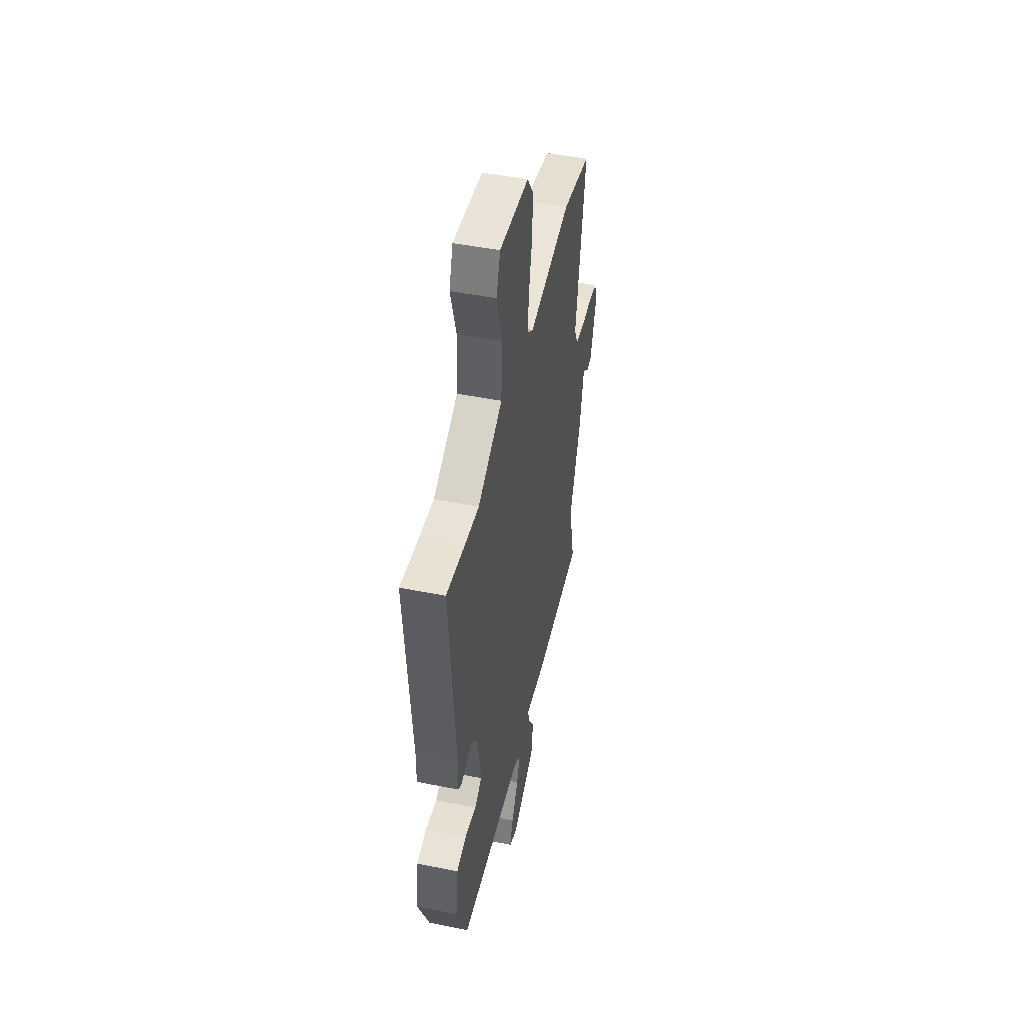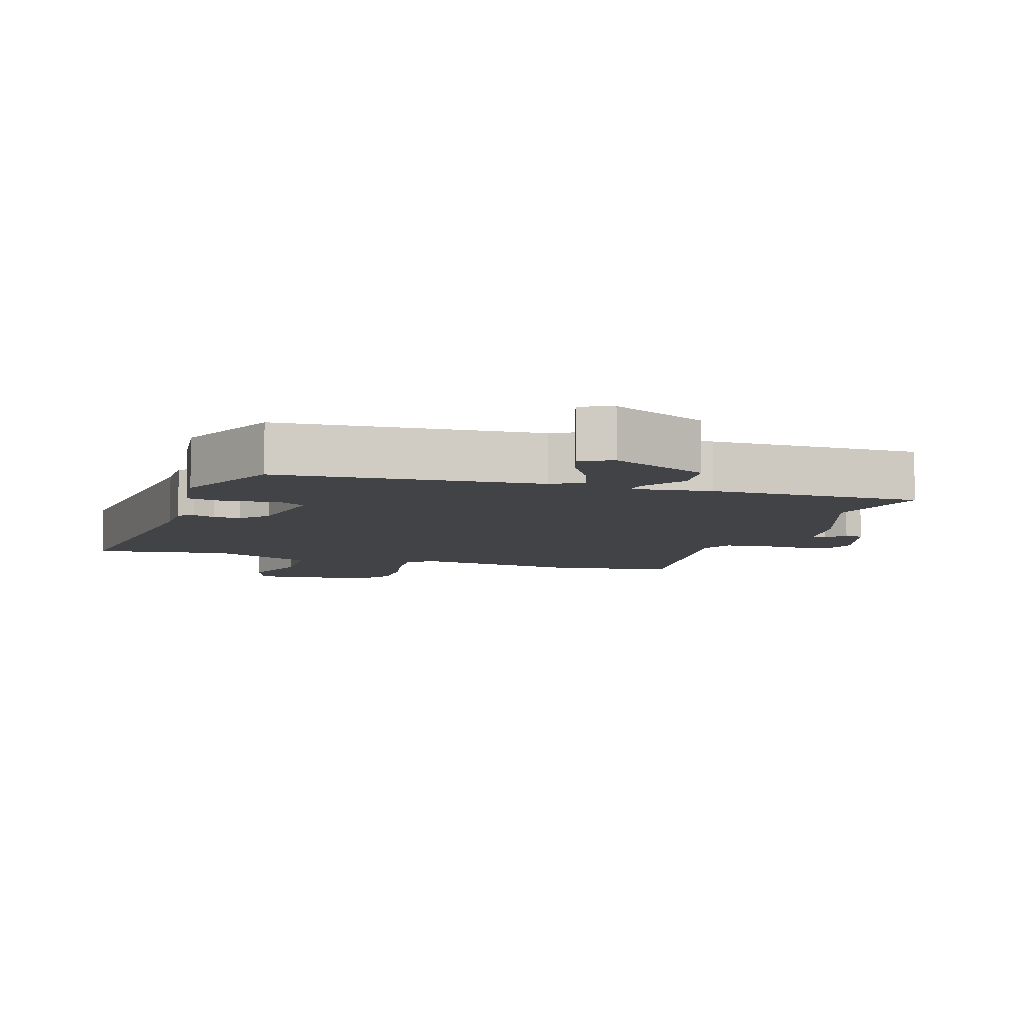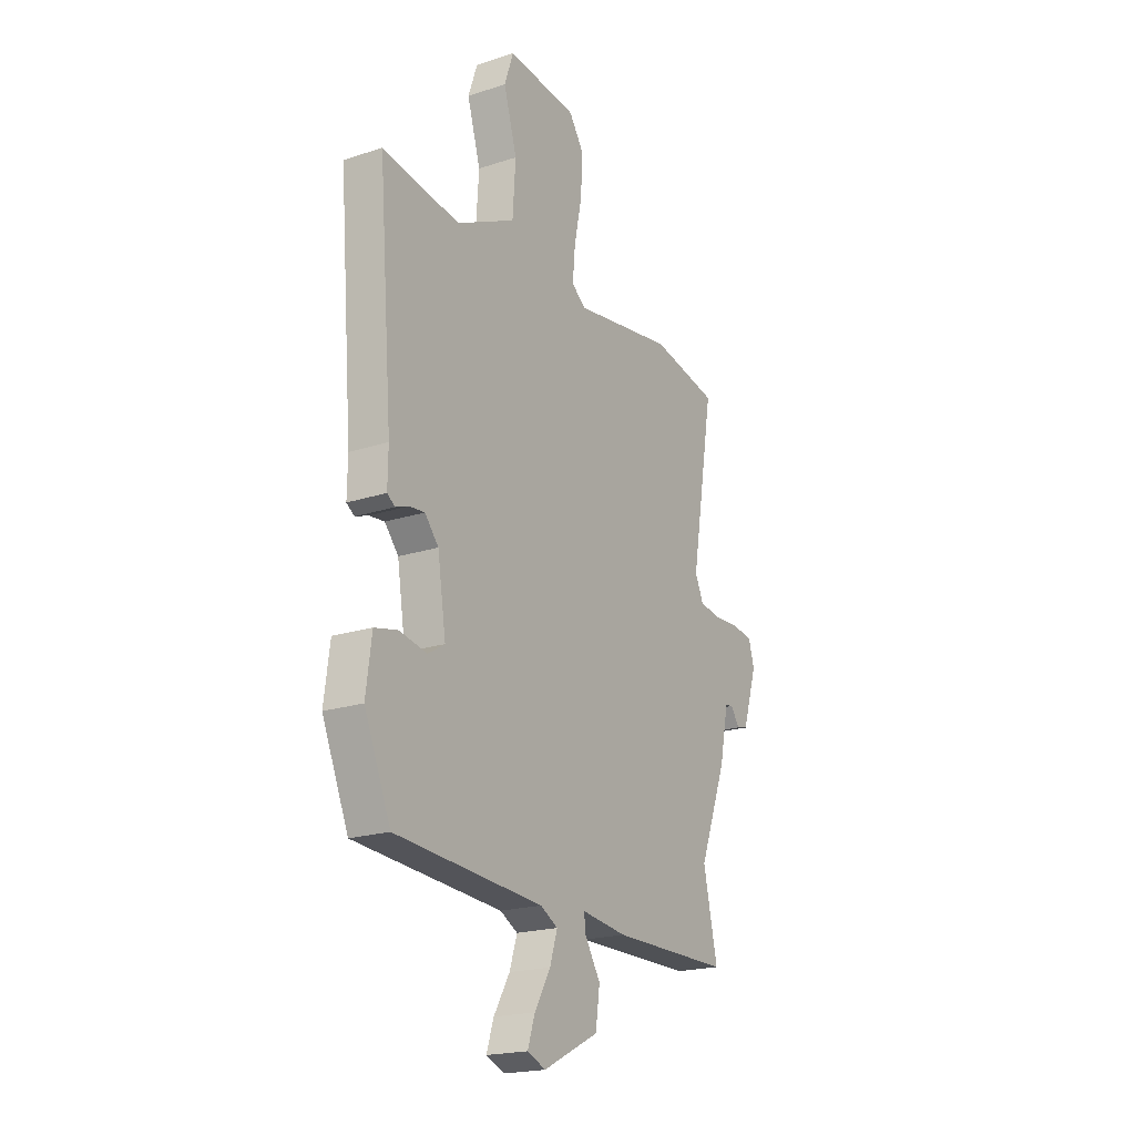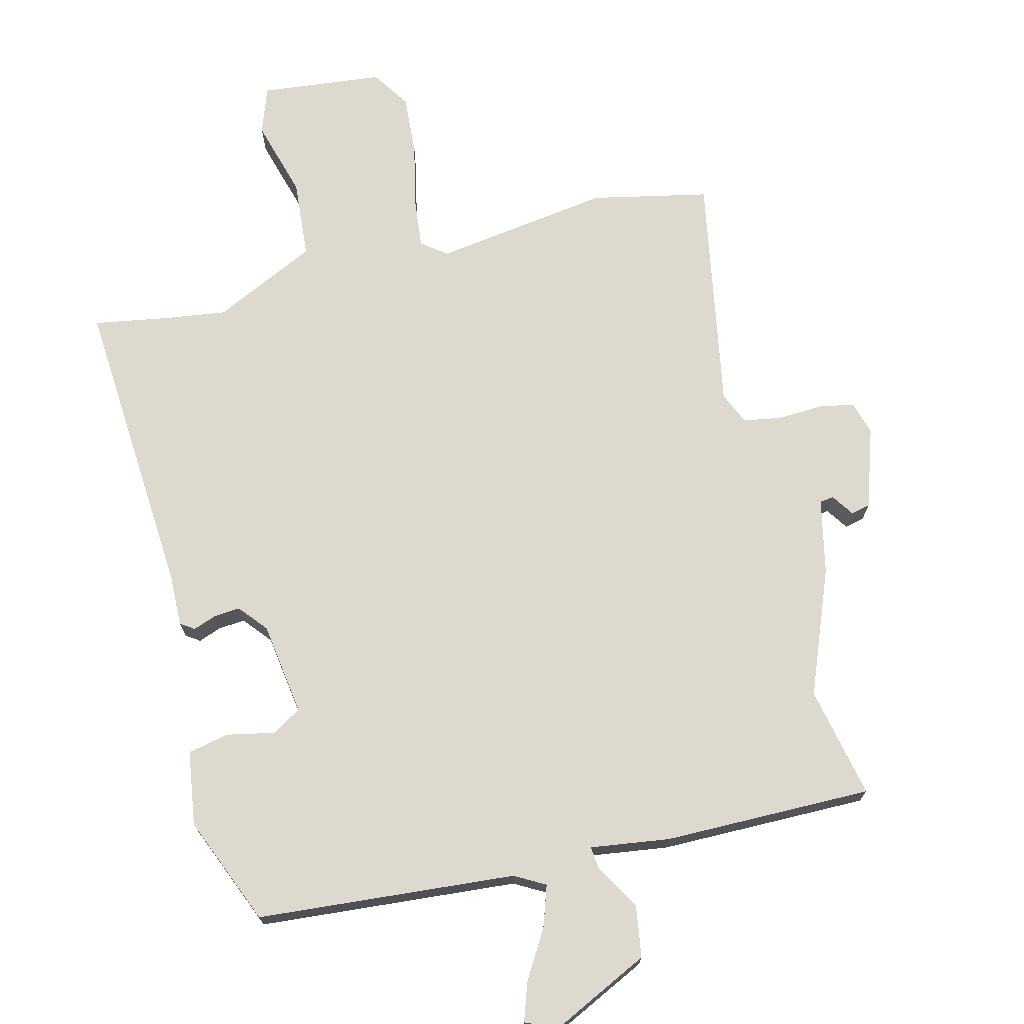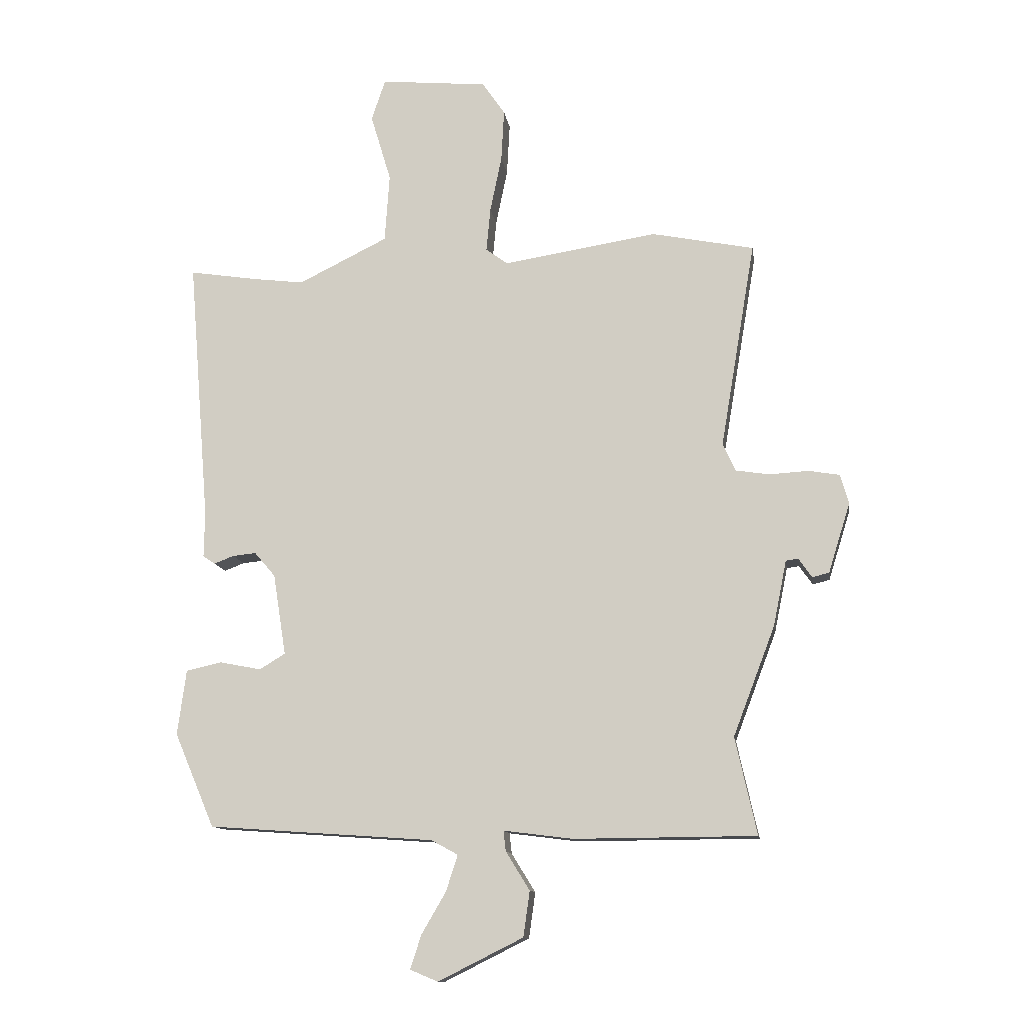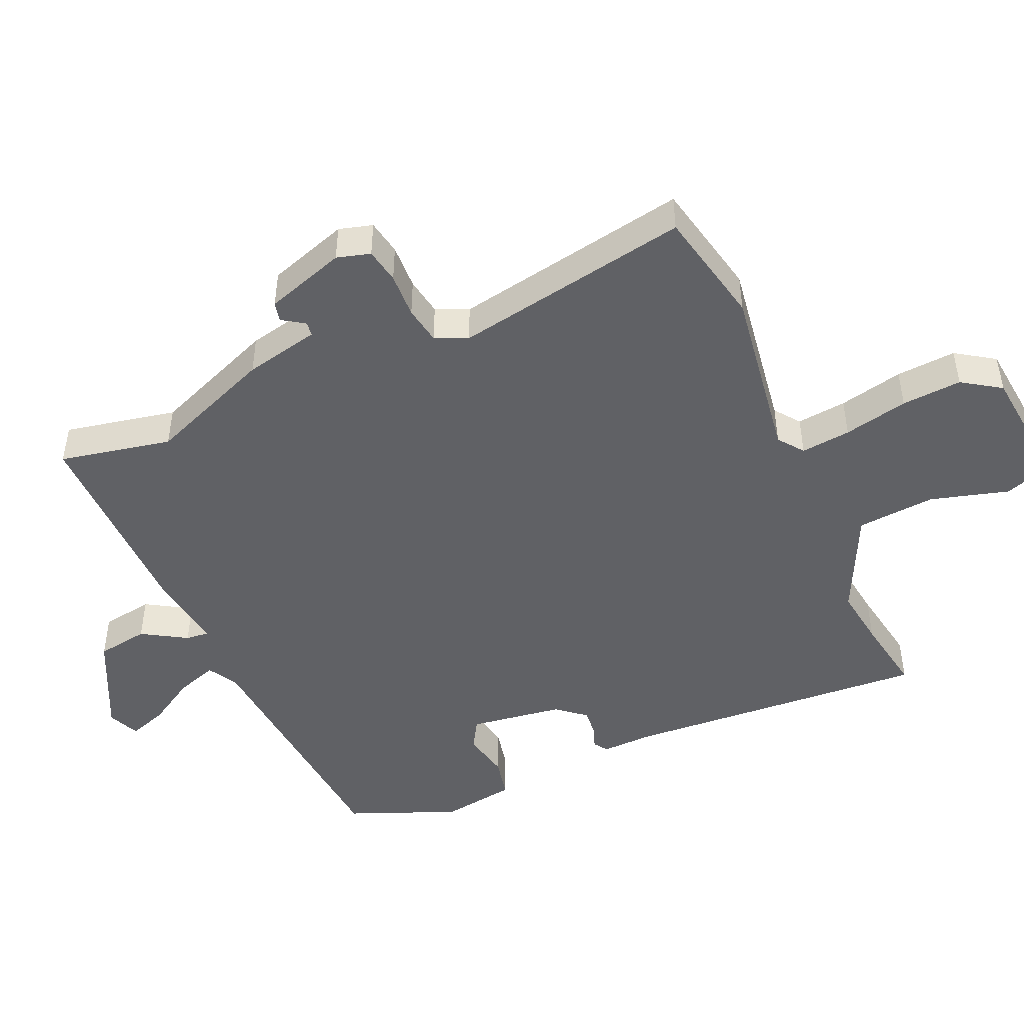
<metadata>
{"format":"obj","ext":"obj","renderer":"f3d","projection":"perspective","resolution":1024,"background":"white","views":[{"elev":47.8,"azim":102.7,"up":"+Z"},{"elev":-7.1,"azim":162.2,"up":"+Y"},{"elev":-20.3,"azim":120.8,"up":"+Z"},{"elev":71.6,"azim":166.7,"up":"+Y"},{"elev":-12.1,"azim":-171.6,"up":"+Z"},{"elev":-47.3,"azim":-65.4,"up":"+Y"}]}
</metadata>
<code>
v -0.522 0.07 0.496
v -0.346 0.07 0.531
v -0.082 0.07 0.489
v -0.044 0.07 0.517
v -0.051 0.07 0.592
v -0.071 0.07 0.689
v -0.076 0.07 0.779
v -0.037 0.07 0.836
v 0.147 0.07 0.853
v 0.171 0.07 0.782
v 0.136 0.07 0.665
v 0.144 0.07 0.547
v 0.298 0.07 0.471
v 0.387 0.07 0.482
v 0.503 0.07 0.5
v 0.466 0.07 0.045
v 0.467 0.07 -0.033
v 0.446 0.07 -0.047
v 0.412 0.07 -0.034
v 0.372 0.07 -0.03
v 0.336 0.07 -0.072
v 0.314 0.07 -0.212
v 0.358 0.07 -0.239
v 0.43 0.07 -0.225
v 0.491 0.07 -0.239
v 0.506 0.07 -0.351
v 0.437 0.07 -0.513
v 0.049 0.07 -0.54
v 0.003 0.07 -0.565
v 0.023 0.07 -0.627
v 0.065 0.07 -0.699
v 0.084 0.07 -0.757
v 0.036 0.07 -0.777
v -0.11 0.07 -0.704
v -0.121 0.07 -0.626
v -0.08 0.07 -0.56
v -0.076 0.07 -0.525
v -0.195 0.07 -0.54
v -0.508 0.07 -0.538
v -0.471 0.07 -0.371
v -0.543 0.07 -0.183
v -0.566 0.07 -0.07
v -0.587 0.07 -0.067
v -0.61 0.07 -0.1
v -0.639 0.07 -0.093
v -0.677 0.07 0.028
v -0.662 0.07 0.078
v -0.609 0.07 0.087
v -0.541 0.07 0.083
v -0.484 0.07 0.092
v -0.462 0.07 0.14
v -0.522 0 0.496
v -0.346 0 0.531
v -0.082 0 0.489
v -0.044 0 0.517
v -0.051 0 0.592
v -0.071 0 0.689
v -0.076 0 0.779
v -0.037 0 0.836
v 0.147 0 0.853
v 0.171 0 0.782
v 0.136 0 0.665
v 0.144 0 0.547
v 0.298 0 0.471
v 0.387 0 0.482
v 0.503 0 0.5
v 0.466 0 0.045
v 0.467 0 -0.033
v 0.446 0 -0.047
v 0.412 0 -0.034
v 0.372 0 -0.03
v 0.336 0 -0.072
v 0.314 0 -0.212
v 0.358 0 -0.239
v 0.43 0 -0.225
v 0.491 0 -0.239
v 0.506 0 -0.351
v 0.437 0 -0.513
v 0.049 0 -0.54
v 0.003 0 -0.565
v 0.023 0 -0.627
v 0.065 0 -0.699
v 0.084 0 -0.757
v 0.036 0 -0.777
v -0.11 0 -0.704
v -0.121 0 -0.626
v -0.08 0 -0.56
v -0.076 0 -0.525
v -0.195 0 -0.54
v -0.508 0 -0.538
v -0.471 0 -0.371
v -0.543 0 -0.183
v -0.566 0 -0.07
v -0.587 0 -0.067
v -0.61 0 -0.1
v -0.639 0 -0.093
v -0.677 0 0.028
v -0.662 0 0.078
v -0.609 0 0.087
v -0.541 0 0.083
v -0.484 0 0.092
v -0.462 0 0.14
f 46 47 48 49
f 46 49 50
f 43 44 45 46
f 42 43 46 50
f 40 41 42 50
f 37 38 39 40
f 37 40 50 51
f 33 34 35 36
f 33 36 37
f 30 31 32 33
f 29 30 33 37
f 28 29 37 51
f 23 24 25 26
f 22 23 26 27
f 16 17 18 19
f 14 15 16 19
f 13 14 19 20
f 12 13 20 21
f 8 9 10 11
f 8 11 12
f 5 6 7 8
f 4 5 8 12
f 3 4 12 21
f 22 27 28 51
f 3 21 22 51
f 1 2 3 51
f 100 99 98 97
f 101 100 97
f 97 96 95 94
f 101 97 94 93
f 101 93 92 91
f 91 90 89 88
f 102 101 91 88
f 87 86 85 84
f 88 87 84
f 84 83 82 81
f 88 84 81 80
f 102 88 80 79
f 77 76 75 74
f 78 77 74 73
f 70 69 68 67
f 70 67 66 65
f 71 70 65 64
f 72 71 64 63
f 62 61 60 59
f 63 62 59
f 59 58 57 56
f 63 59 56 55
f 72 63 55 54
f 102 79 78 73
f 102 73 72 54
f 102 54 53 52
f 1 52 53 2
f 2 53 54 3
f 3 54 55 4
f 4 55 56 5
f 5 56 57 6
f 6 57 58 7
f 7 58 59 8
f 8 59 60 9
f 9 60 61 10
f 10 61 62 11
f 11 62 63 12
f 12 63 64 13
f 13 64 65 14
f 14 65 66 15
f 15 66 67 16
f 16 67 68 17
f 17 68 69 18
f 18 69 70 19
f 19 70 71 20
f 20 71 72 21
f 21 72 73 22
f 22 73 74 23
f 23 74 75 24
f 24 75 76 25
f 25 76 77 26
f 26 77 78 27
f 27 78 79 28
f 28 79 80 29
f 29 80 81 30
f 30 81 82 31
f 31 82 83 32
f 32 83 84 33
f 33 84 85 34
f 34 85 86 35
f 35 86 87 36
f 36 87 88 37
f 37 88 89 38
f 38 89 90 39
f 39 90 91 40
f 40 91 92 41
f 41 92 93 42
f 42 93 94 43
f 43 94 95 44
f 44 95 96 45
f 45 96 97 46
f 46 97 98 47
f 47 98 99 48
f 48 99 100 49
f 49 100 101 50
f 50 101 102 51
f 51 102 52 1

</code>
